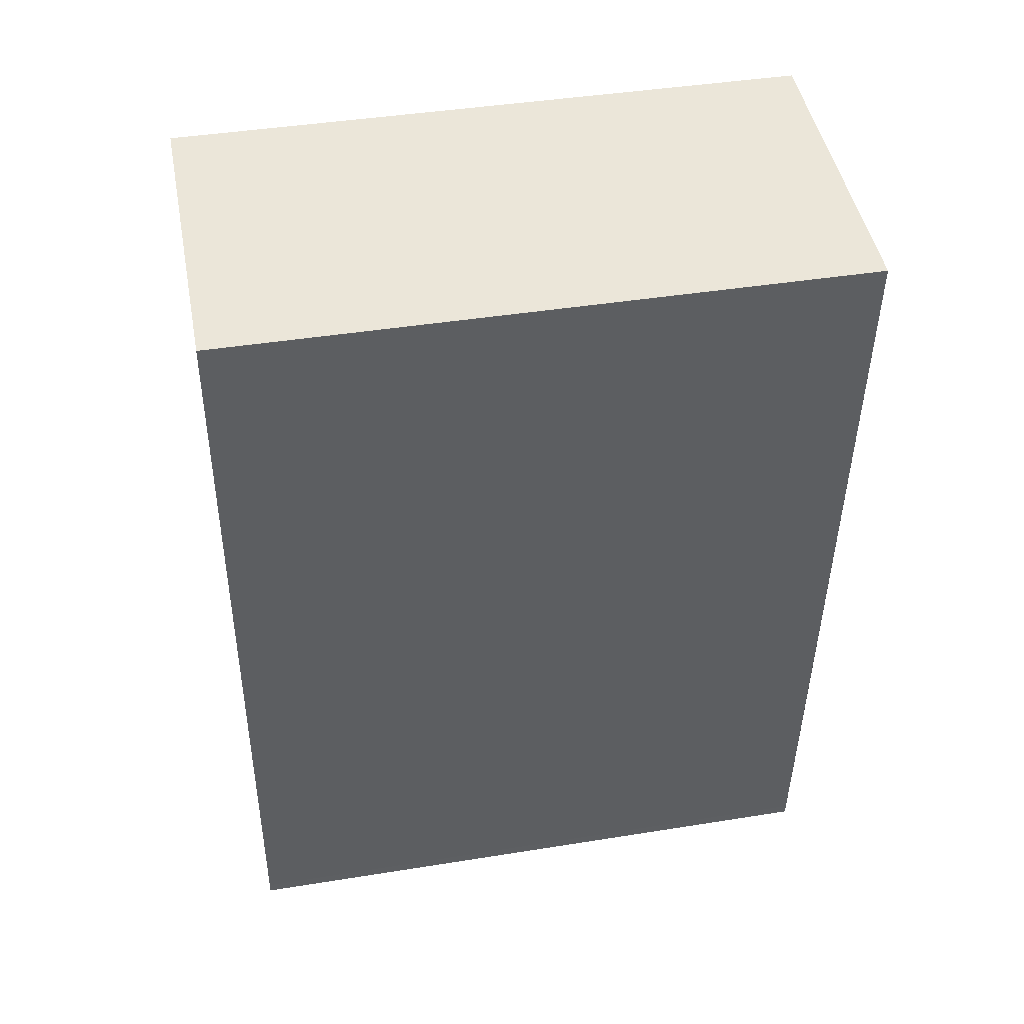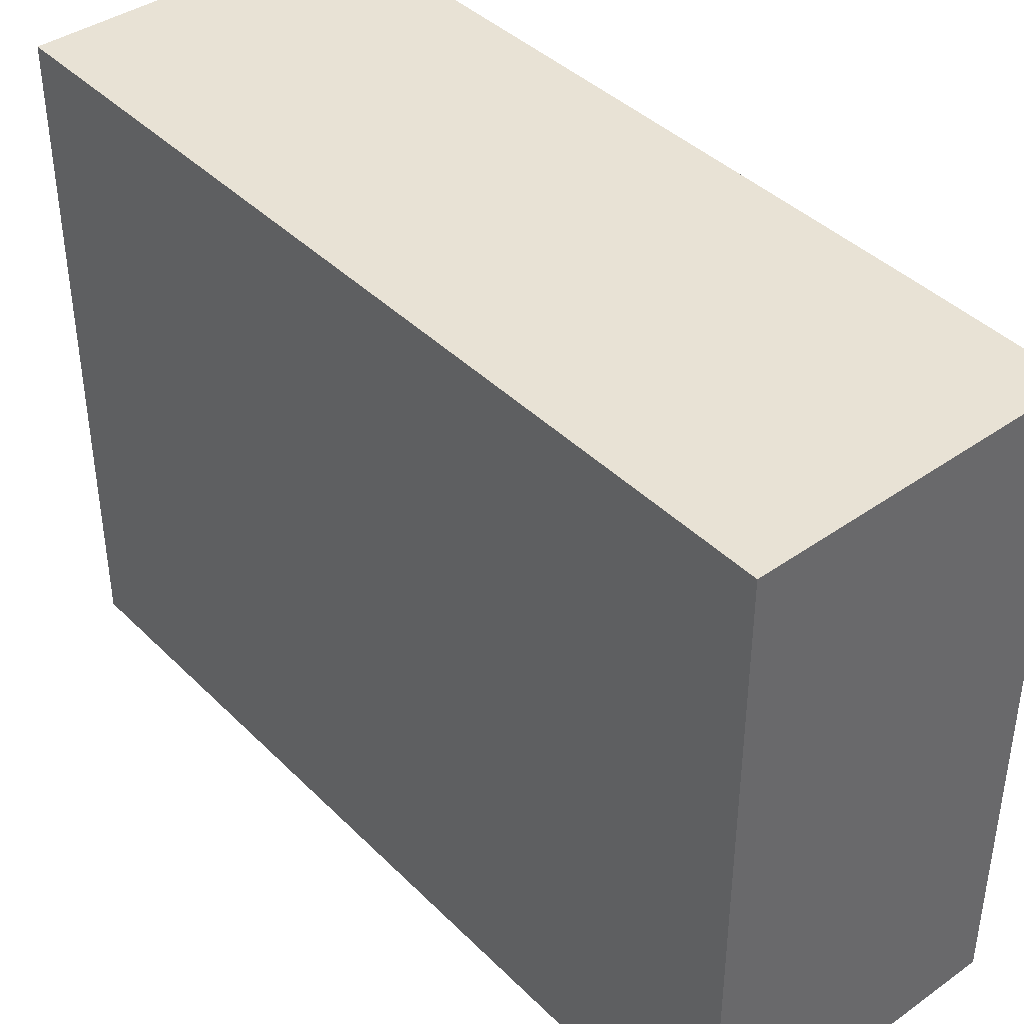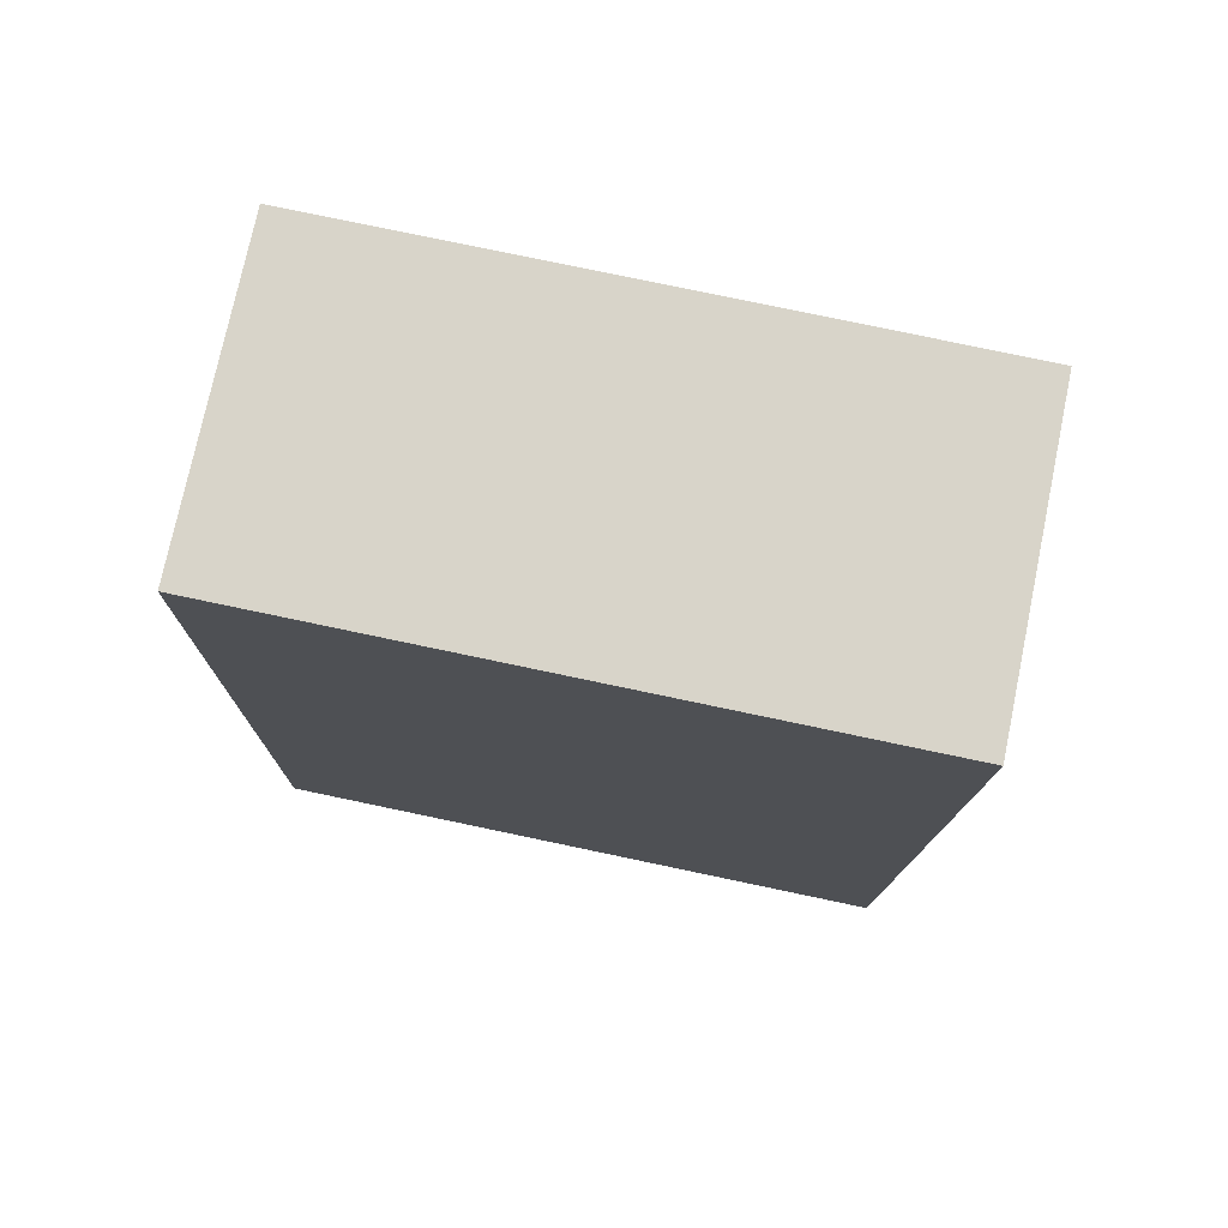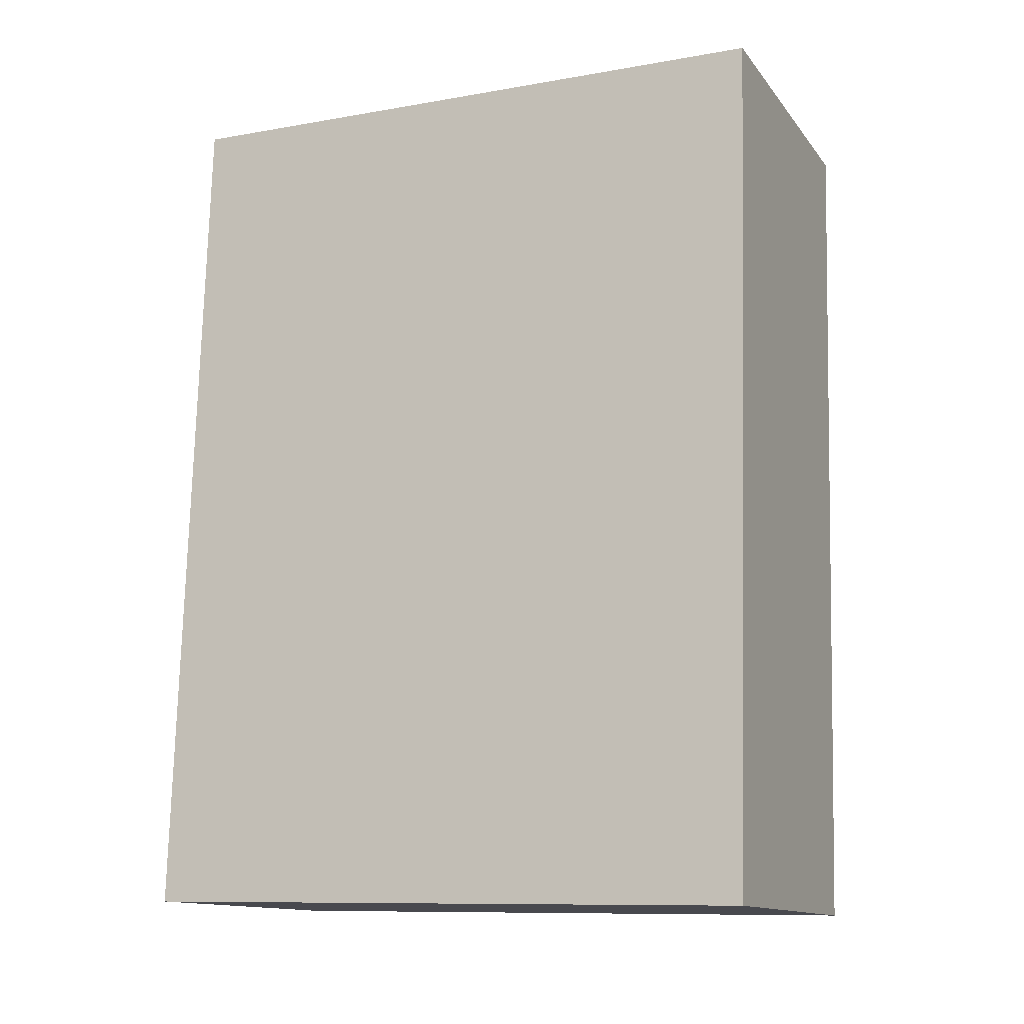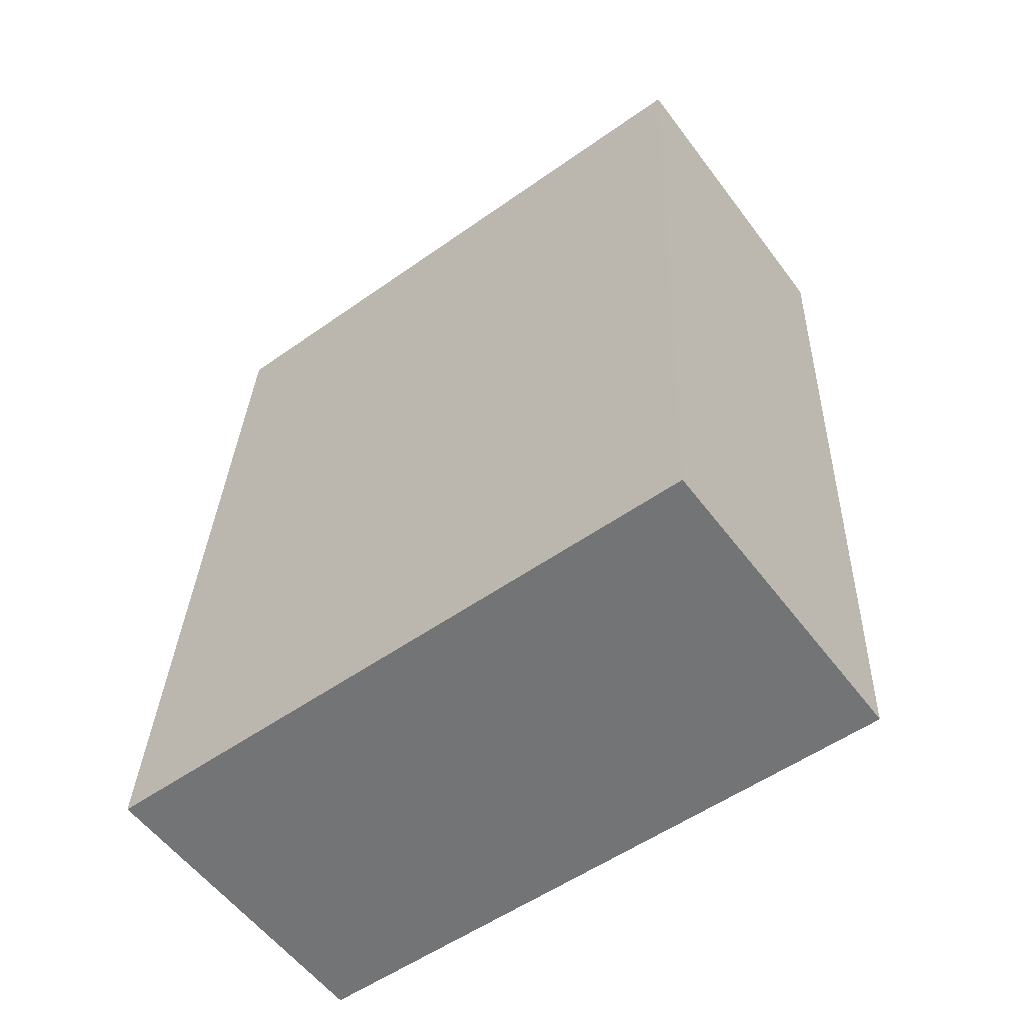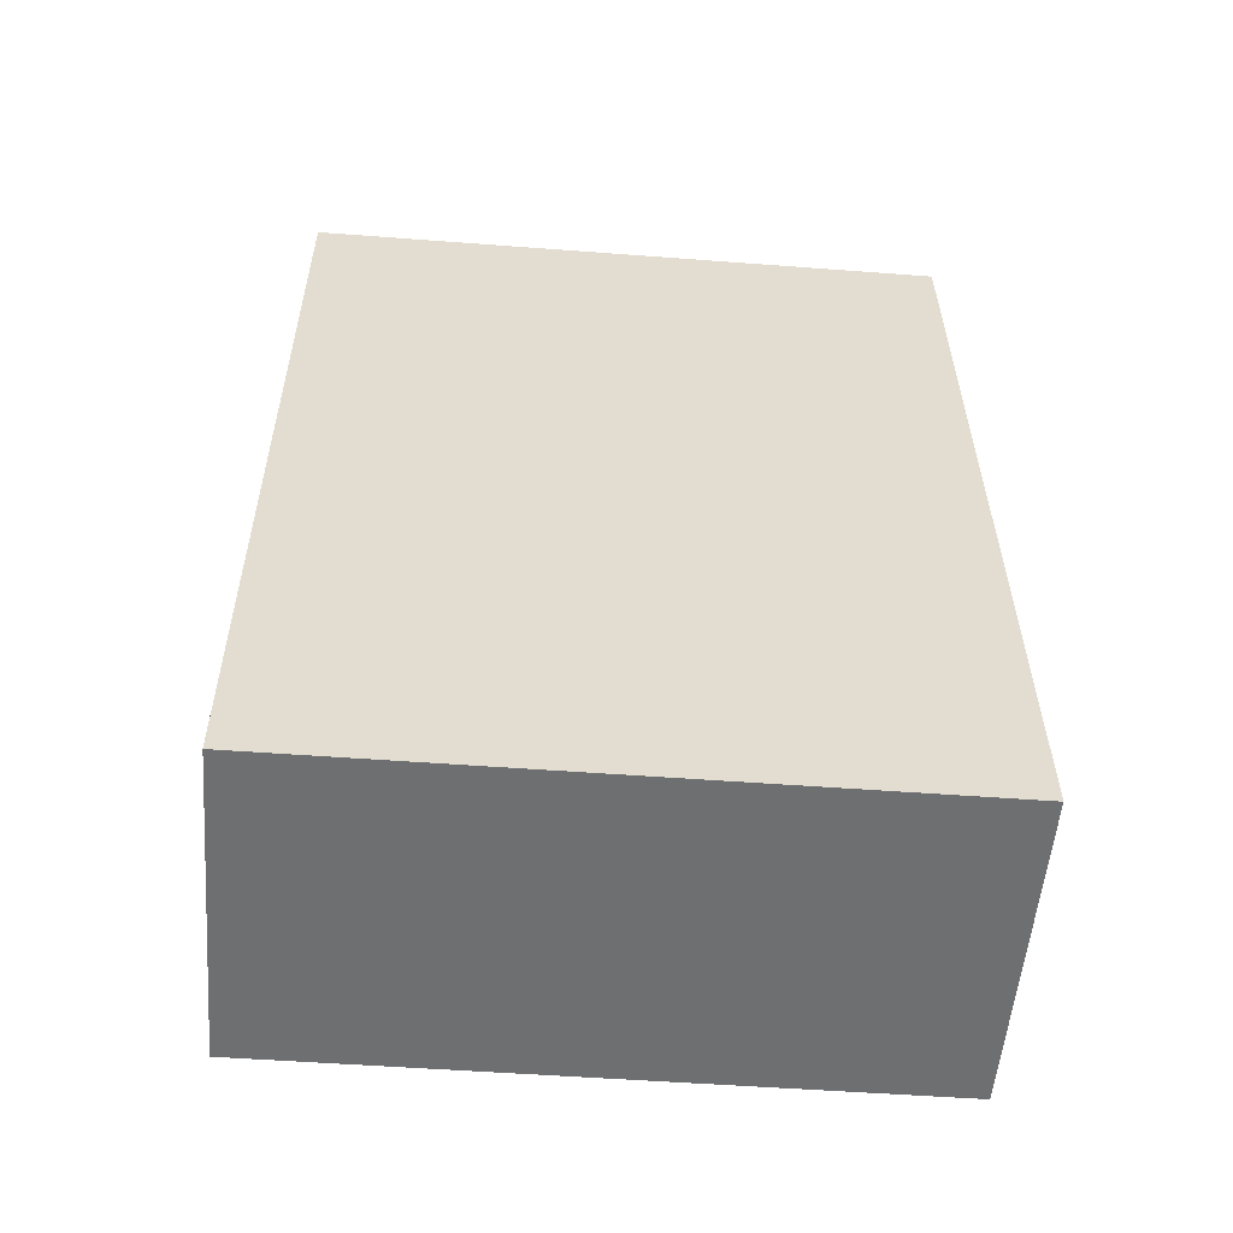
<metadata>
{"format":"obj","ext":"obj","renderer":"f3d","projection":"perspective","resolution":1024,"background":"white","views":[{"elev":42.9,"azim":-100.8,"up":"+Z"},{"elev":40.8,"azim":136.4,"up":"+Y"},{"elev":79.7,"azim":101.8,"up":"+Z"},{"elev":-10.2,"azim":114.2,"up":"+Z"},{"elev":-54.2,"azim":126.9,"up":"+Z"},{"elev":-51.8,"azim":85.3,"up":"+Z"}]}
</metadata>
<code>
v  5.699 11.48 0.386
v  0.782 11.48 -12.67
v  0 11.48 7.027e-16
v  6.689 11.48 -15.19
v  0.957 11.48 -15.28
v  0.958 11.48 -15.46
v  0.958 9.469e-16 -15.46
v  0.957 9.353e-16 -15.28
v  0 0 0
v  0.782 7.76e-16 -12.67
v  5.699 -2.364e-17 0.386
v  6.689 9.301e-16 -15.19
g defaultobject
f 1 2 3
f 2 1 4
f 2 4 5
f 5 4 6
f 7 5 6
f 5 7 8
f 8 2 5
f 2 8 3
f 3 8 9
f 9 8 10
f 9 1 3
f 1 9 11
f 11 4 1
f 4 11 12
f 12 6 4
f 6 12 7
f 9 12 11
f 12 9 10
f 12 10 8
f 12 8 7

</code>
